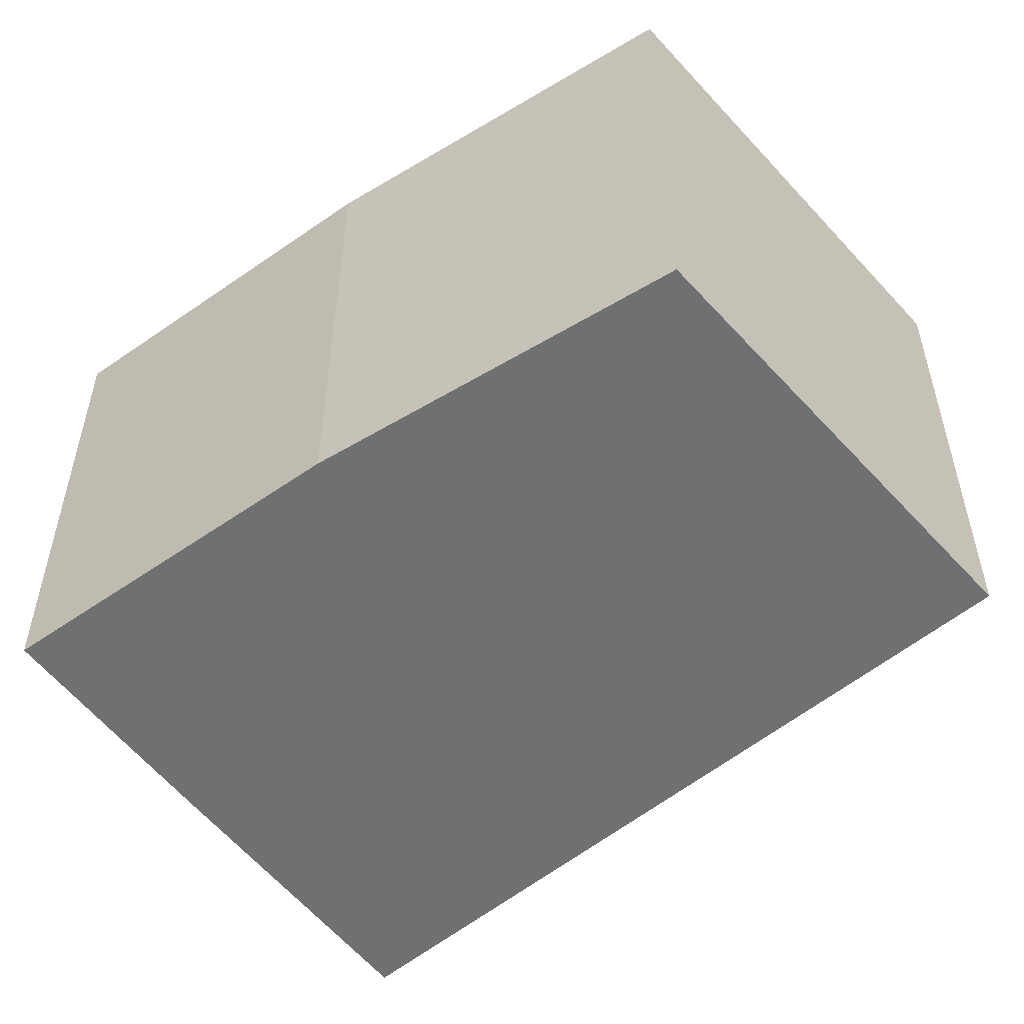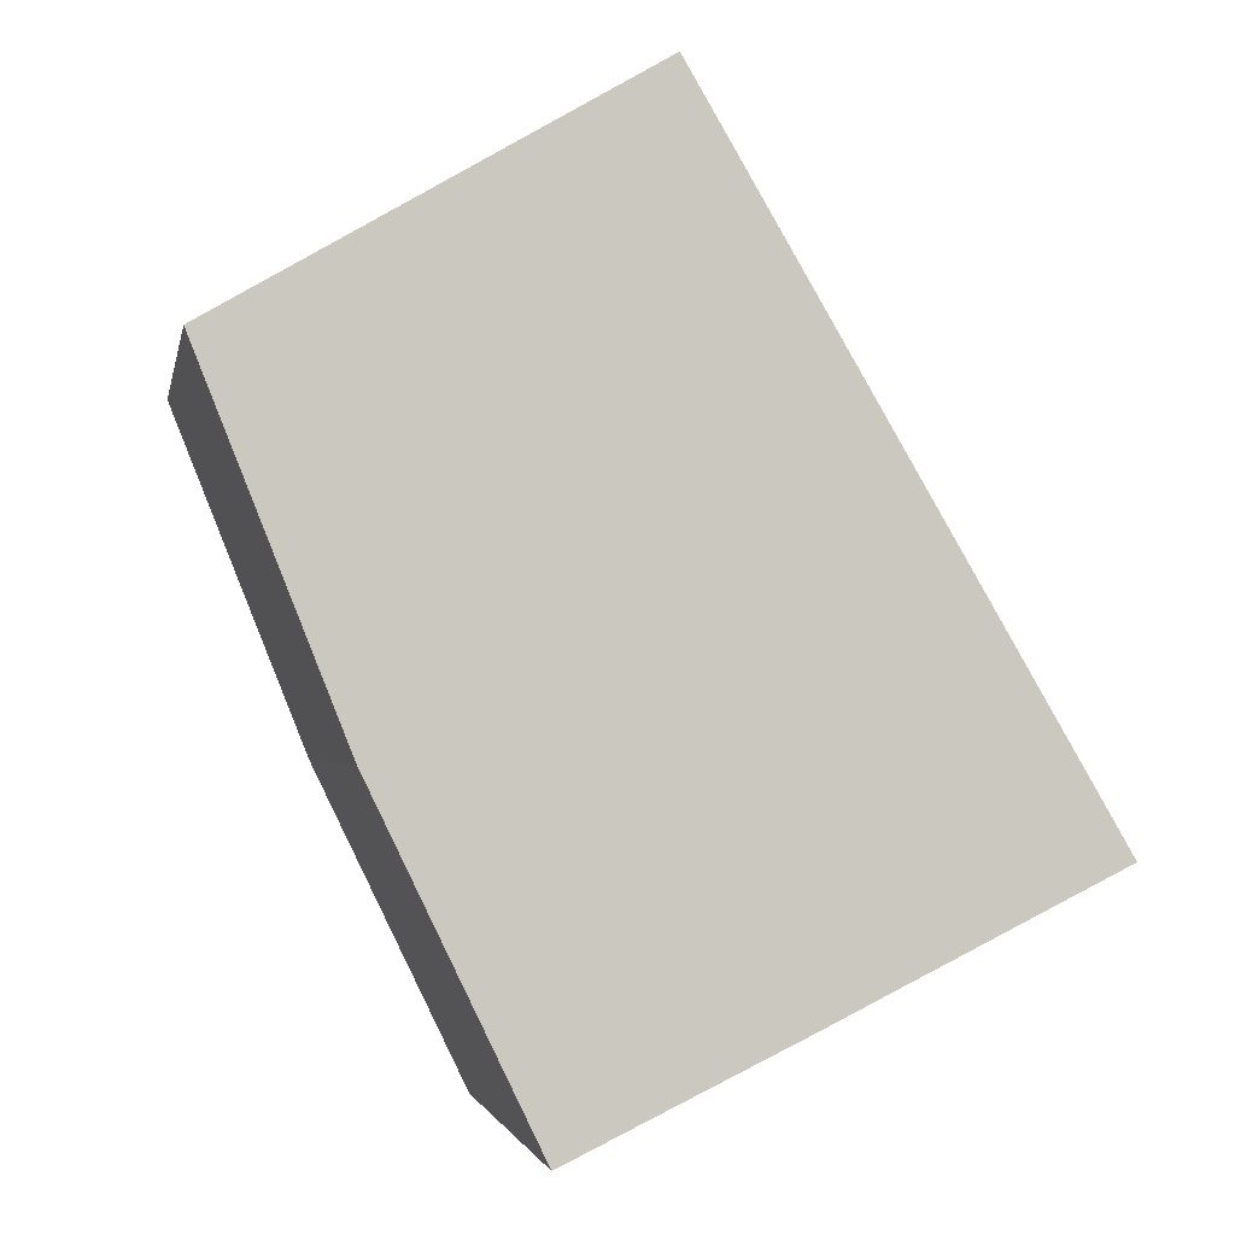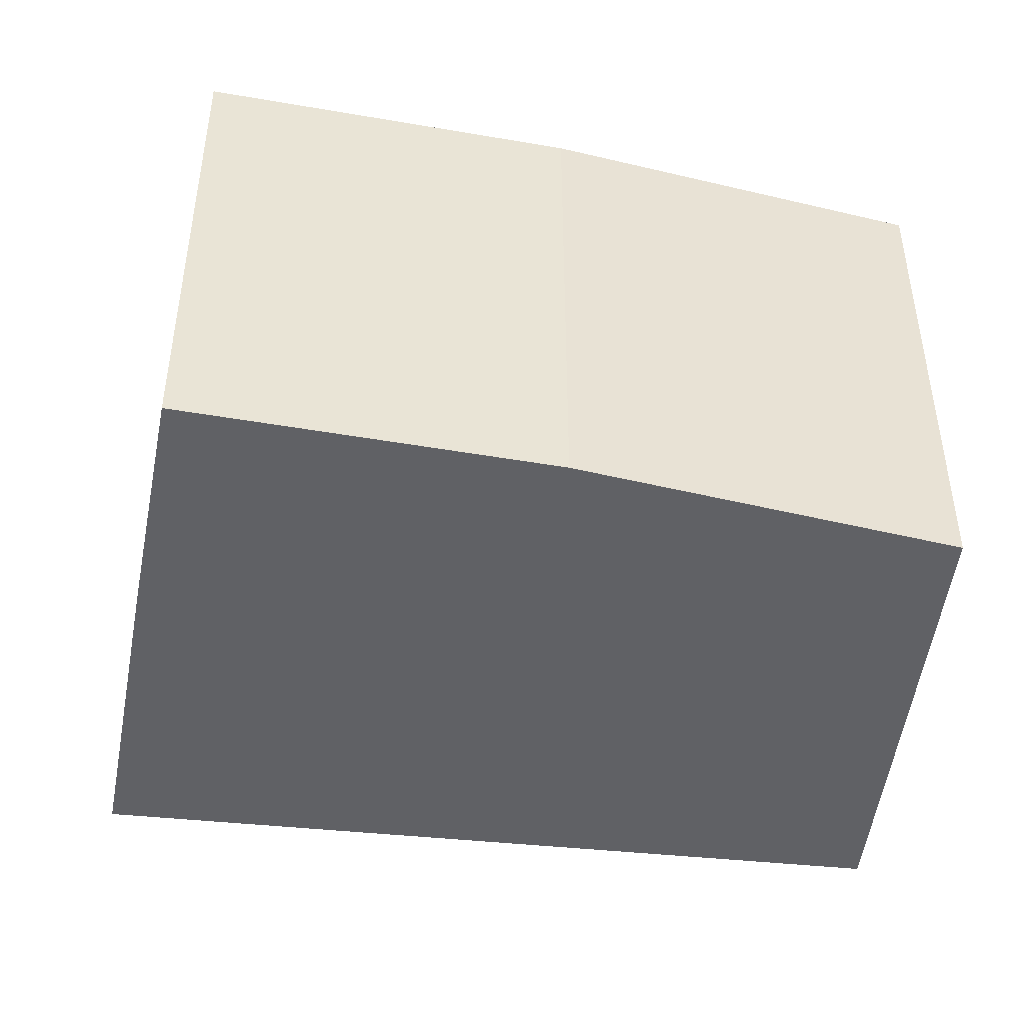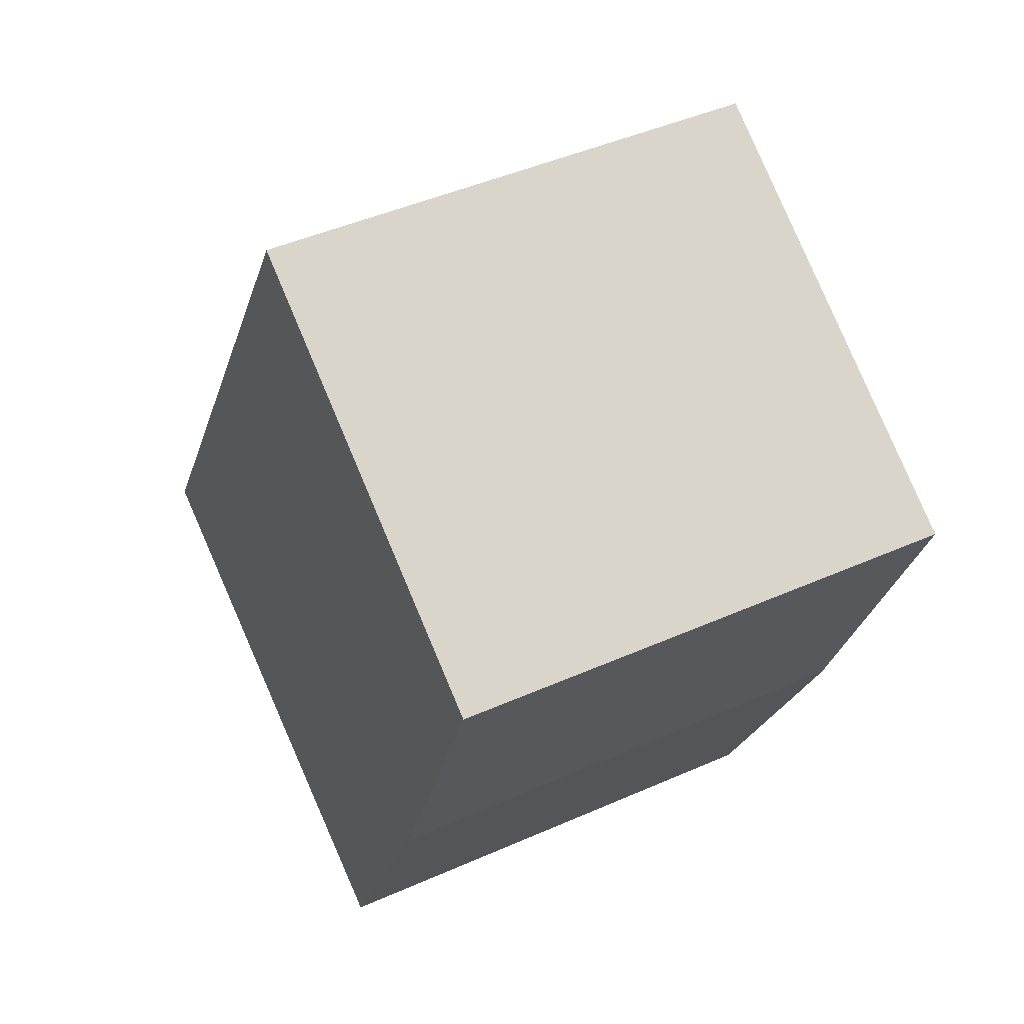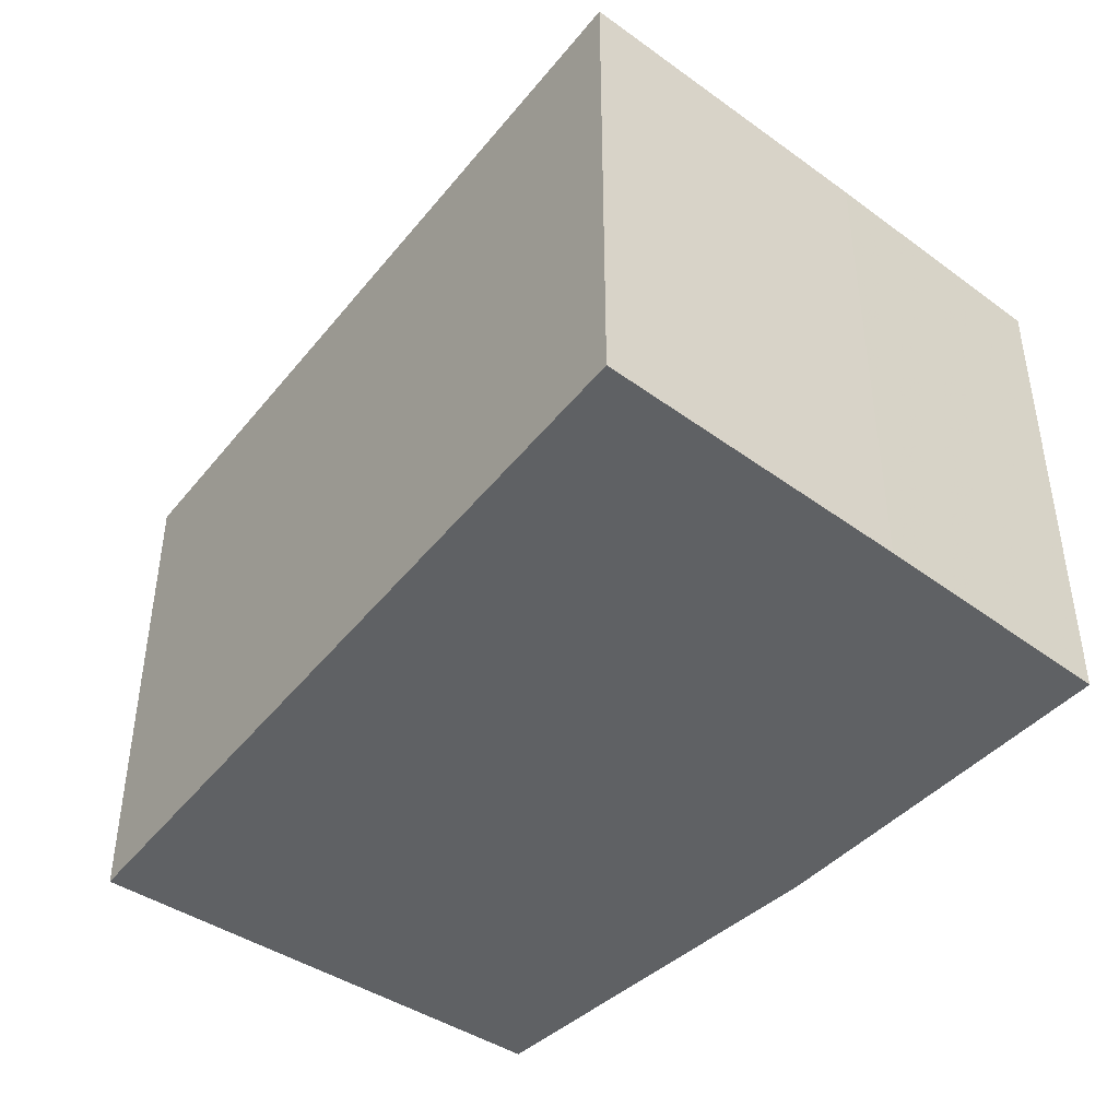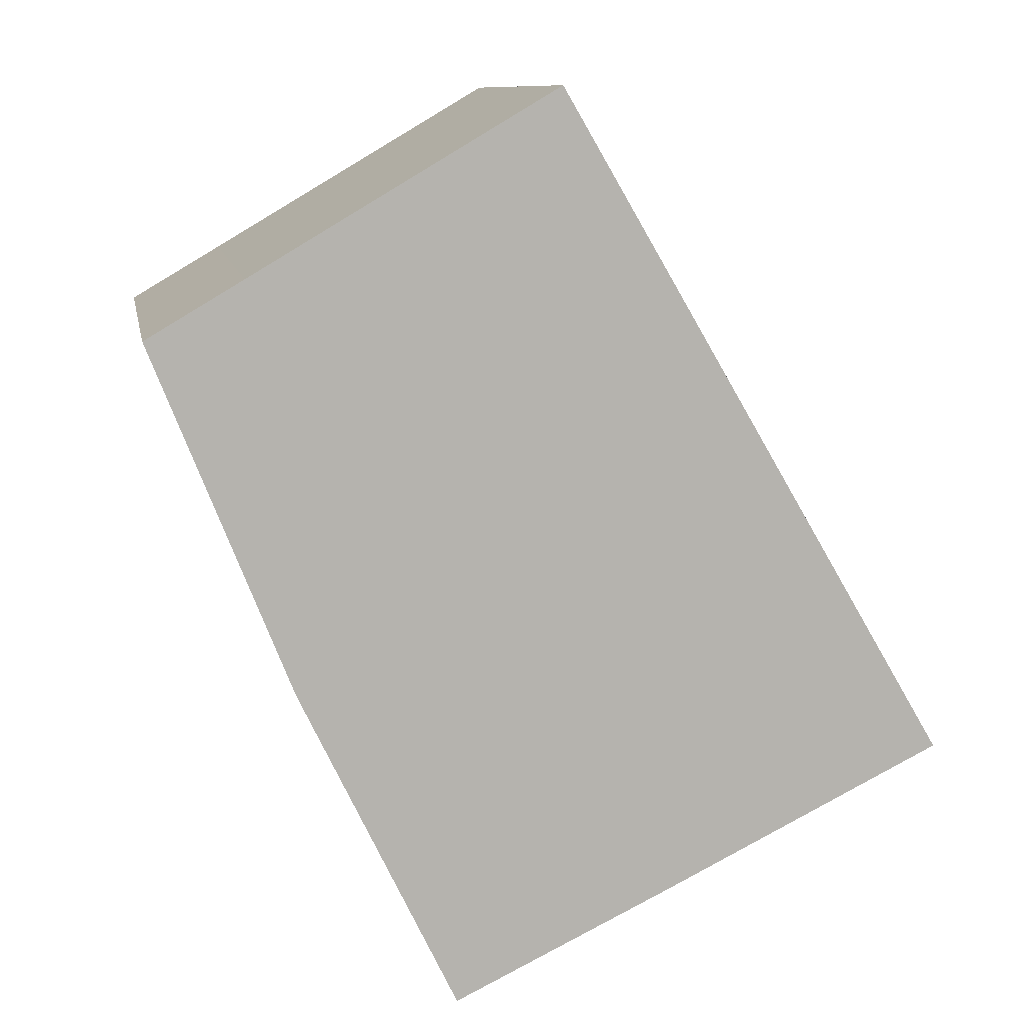
<metadata>
{"format":"obj","ext":"obj","renderer":"f3d","projection":"perspective","resolution":1024,"background":"white","views":[{"elev":-54.8,"azim":-79.3,"up":"+Y"},{"elev":-2.5,"azim":-10.6,"up":"+Z"},{"elev":-47.2,"azim":-126.9,"up":"+Y"},{"elev":45.9,"azim":-116.9,"up":"+Z"},{"elev":-46.0,"azim":113.6,"up":"+Y"},{"elev":10.1,"azim":-10.0,"up":"+Z"}]}
</metadata>
<code>
g default
v 3.891 0 -11.6
v 13.12 0 -7.039
v 0.1829 0 15.08
v -9.91 0 9.118
v -13.12 0 7.228
v -8.535 0 -4.303
v -3.321 0 -15.08
v 3.891 16.49 -11.6
v 13.12 16.49 -7.039
v 0.1829 16.49 15.08
v -9.91 16.49 9.118
v -13.12 16.49 7.228
v -8.535 16.49 -4.303
v -3.321 16.49 -15.08
f 6 4 5
f 6 3 4
f 3 6 2
f 2 6 1
f 7 1 6
f 12 11 13
f 11 10 13
f 9 13 10
f 8 13 9
f 13 8 14
f 5 4 11
f 11 12 5
f 6 5 12
f 12 13 6
f 4 3 10
f 10 11 4
f 3 2 9
f 9 10 3
f 2 1 8
f 8 9 2
f 1 7 14
f 14 8 1
f 7 6 13
f 13 14 7

</code>
